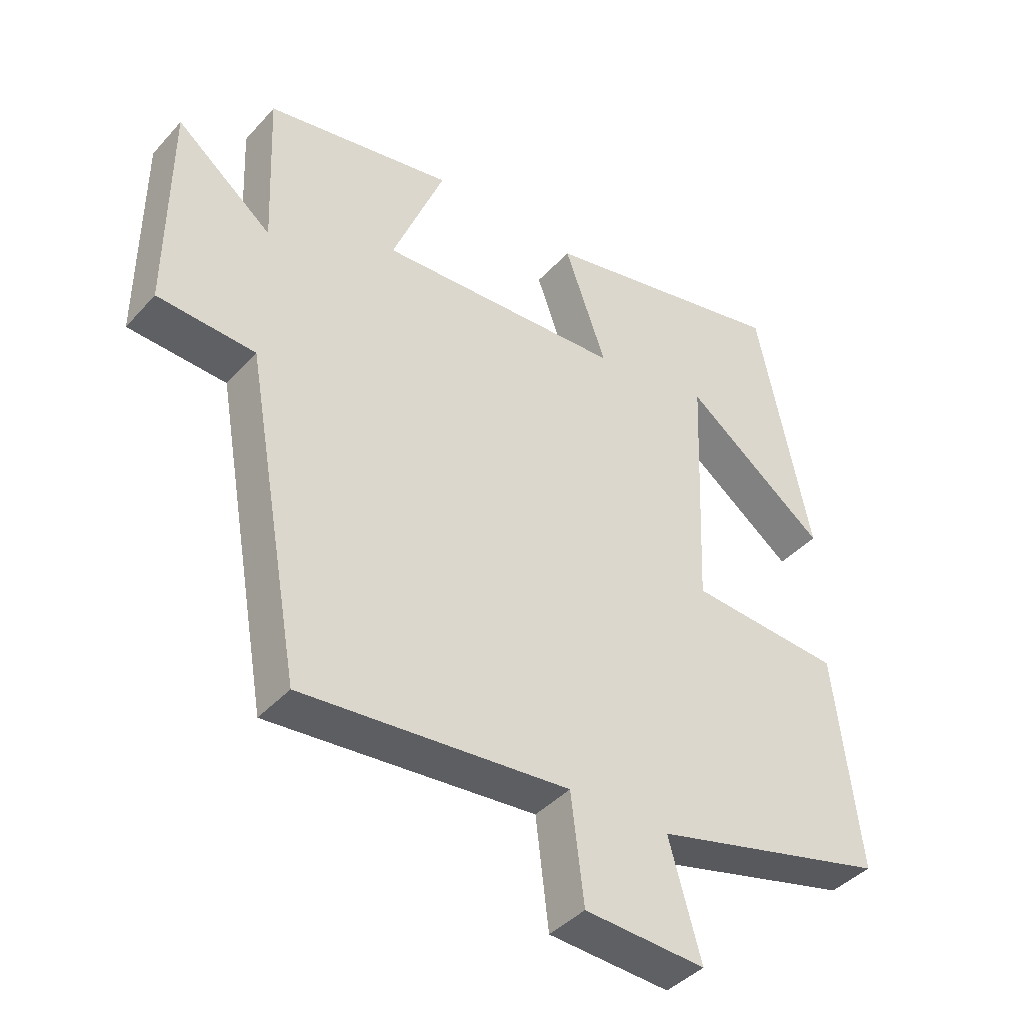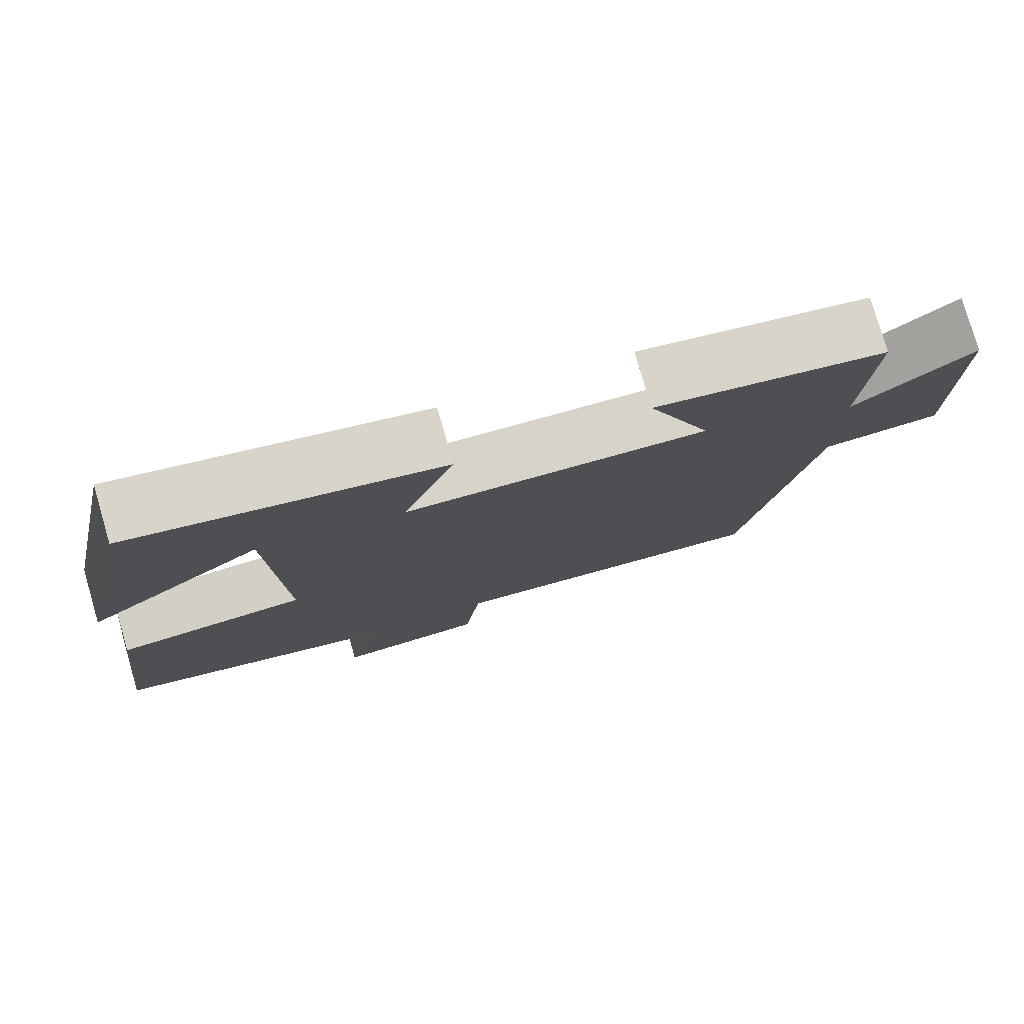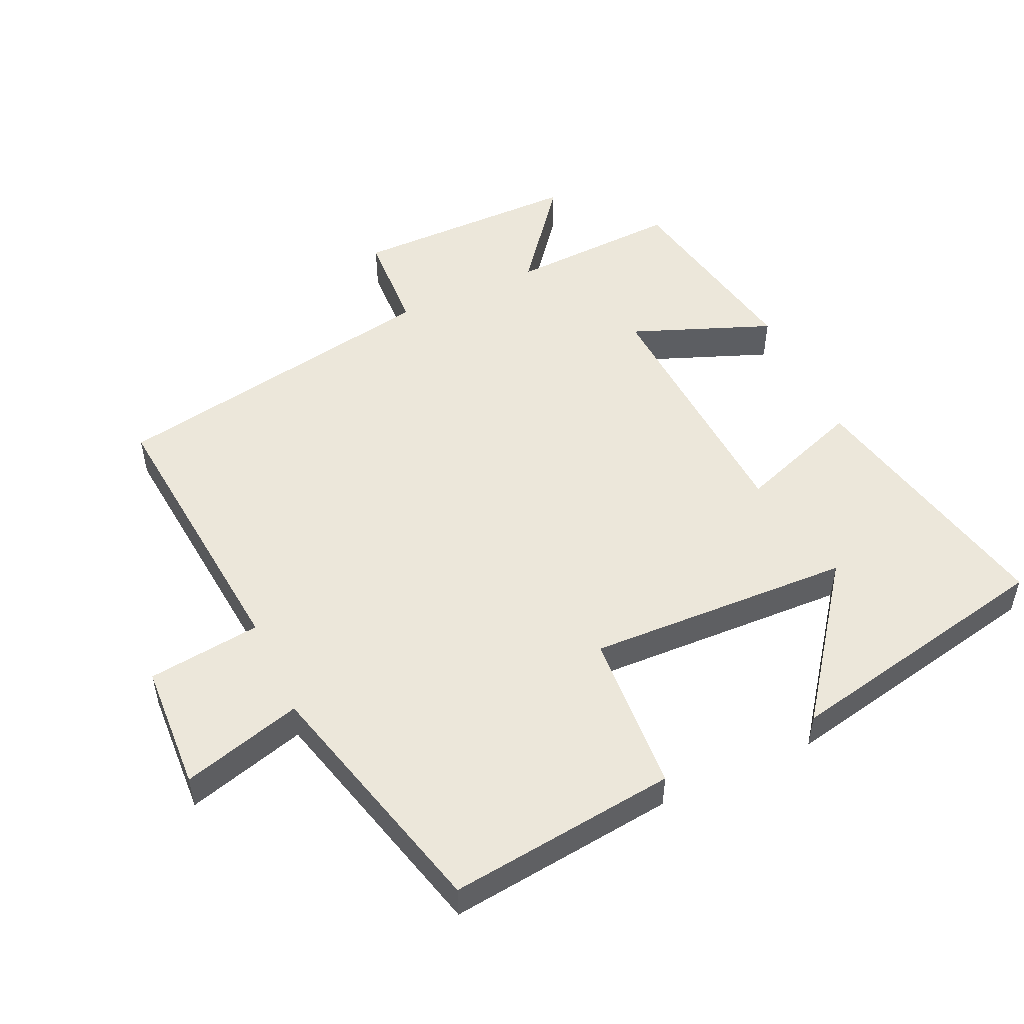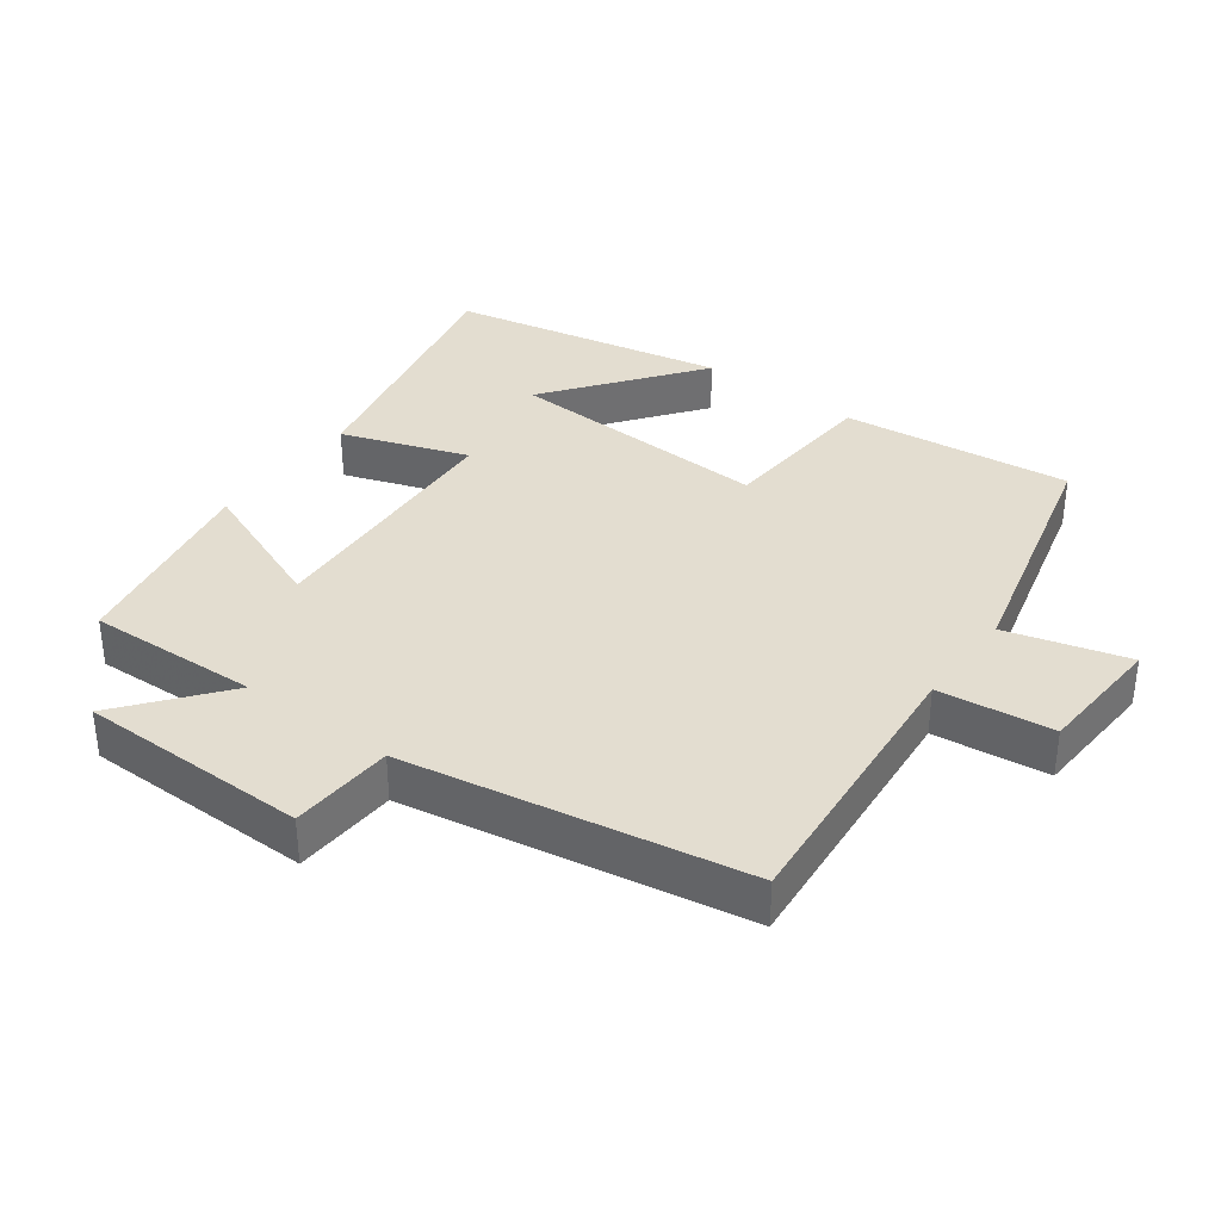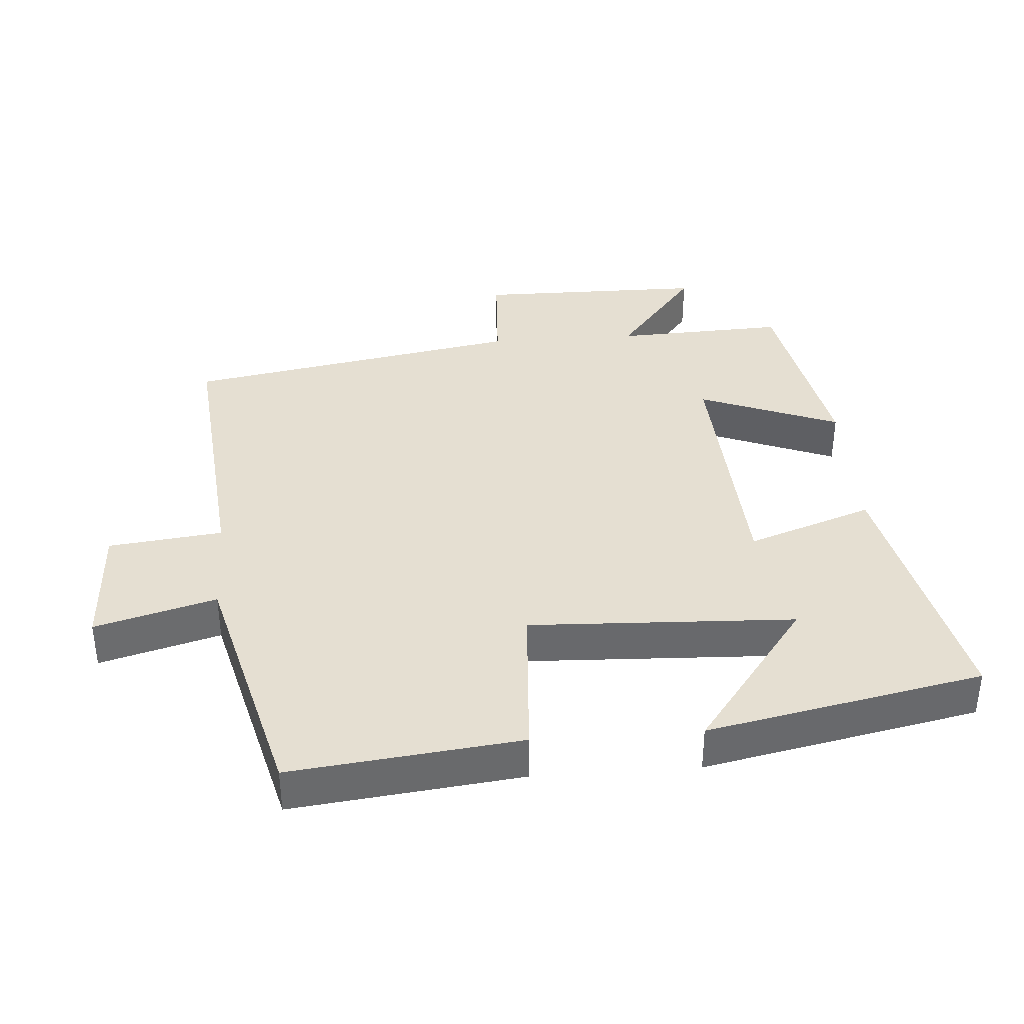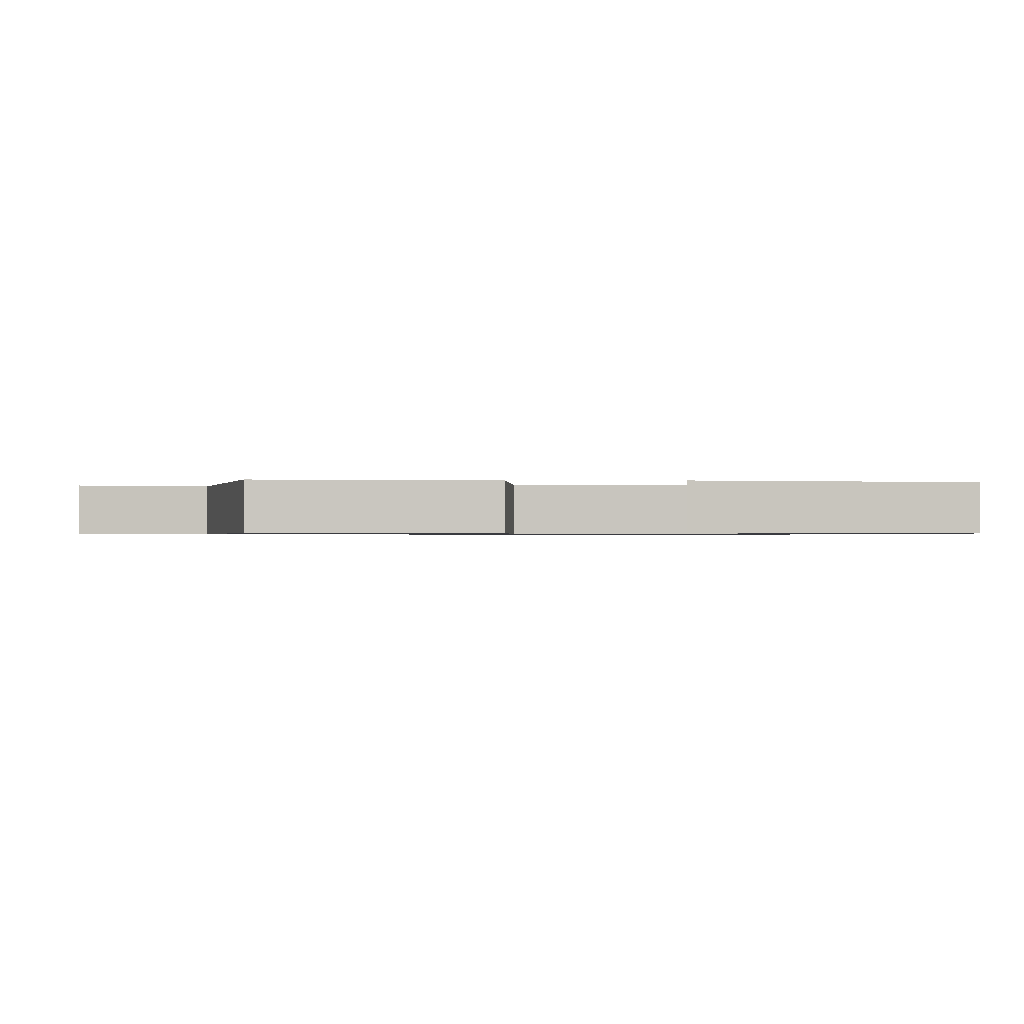
<metadata>
{"format":"obj","ext":"obj","renderer":"f3d","projection":"perspective","resolution":1024,"background":"white","views":[{"elev":-41.5,"azim":142.1,"up":"+Z"},{"elev":78.4,"azim":-16.2,"up":"+Z"},{"elev":51.3,"azim":-114.8,"up":"+Y"},{"elev":35.5,"azim":126.7,"up":"+Y"},{"elev":37.5,"azim":-94.2,"up":"+Y"},{"elev":-0.7,"azim":-90.8,"up":"+Y"}]}
</metadata>
<code>
v 0.511 0.07 0.443
v 0.5 0.07 0.189
v 0.651 0.07 0.309
v 0.653 0.07 -0.031
v 0.5 0.07 -0.039
v 0.411 0.07 -0.539
v -0.008 0.07 -0.5
v -0.028 0.07 -0.669
v -0.218 0.07 -0.679
v -0.168 0.07 -0.5
v -0.539 0.07 -0.404
v -0.5 0.07 -0.064
v -0.26 0.07 -0.048
v -0.276 0.07 0.346
v -0.5 0.07 0.178
v -0.417 0.07 0.586
v -0.023 0.07 0.5
v -0.089 0.07 0.314
v 0.297 0.07 0.292
v 0.215 0.07 0.5
v 0.511 0 0.443
v 0.5 0 0.189
v 0.651 0 0.309
v 0.653 0 -0.031
v 0.5 0 -0.039
v 0.411 0 -0.539
v -0.008 0 -0.5
v -0.028 0 -0.669
v -0.218 0 -0.679
v -0.168 0 -0.5
v -0.539 0 -0.404
v -0.5 0 -0.064
v -0.26 0 -0.048
v -0.276 0 0.346
v -0.5 0 0.178
v -0.417 0 0.586
v -0.023 0 0.5
v -0.089 0 0.314
v 0.297 0 0.292
v 0.215 0 0.5
f 19 20 1 2
f 18 19 2
f 16 17 18
f 14 15 16
f 14 16 18
f 13 14 18 2
f 10 11 12 13
f 7 8 9 10
f 7 10 13 2
f 5 6 7 2
f 2 3 4 5
f 22 21 40 39
f 22 39 38
f 38 37 36
f 36 35 34
f 38 36 34
f 22 38 34 33
f 33 32 31 30
f 30 29 28 27
f 22 33 30 27
f 22 27 26 25
f 25 24 23 22
f 1 21 22 2
f 2 22 23 3
f 3 23 24 4
f 4 24 25 5
f 5 25 26 6
f 6 26 27 7
f 7 27 28 8
f 8 28 29 9
f 9 29 30 10
f 10 30 31 11
f 11 31 32 12
f 12 32 33 13
f 13 33 34 14
f 14 34 35 15
f 15 35 36 16
f 16 36 37 17
f 17 37 38 18
f 18 38 39 19
f 19 39 40 20
f 20 40 21 1

</code>
